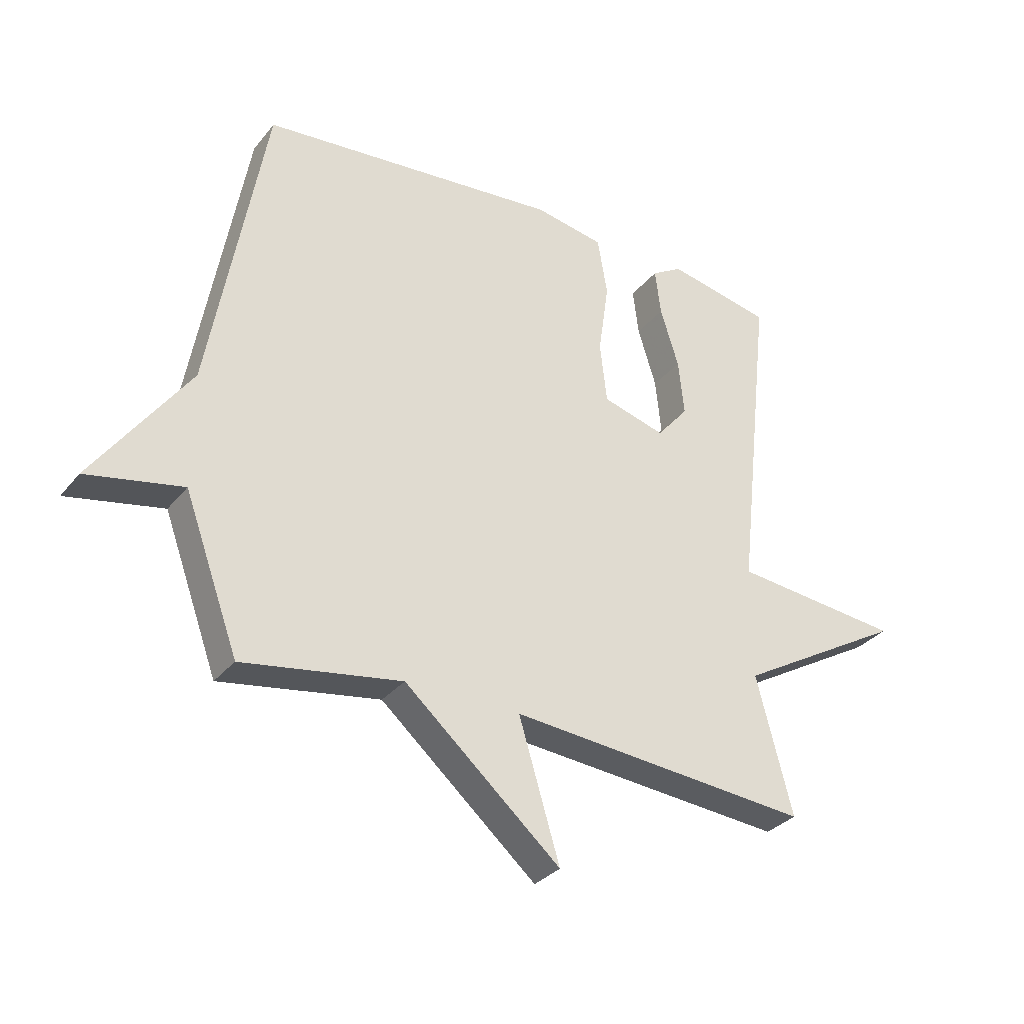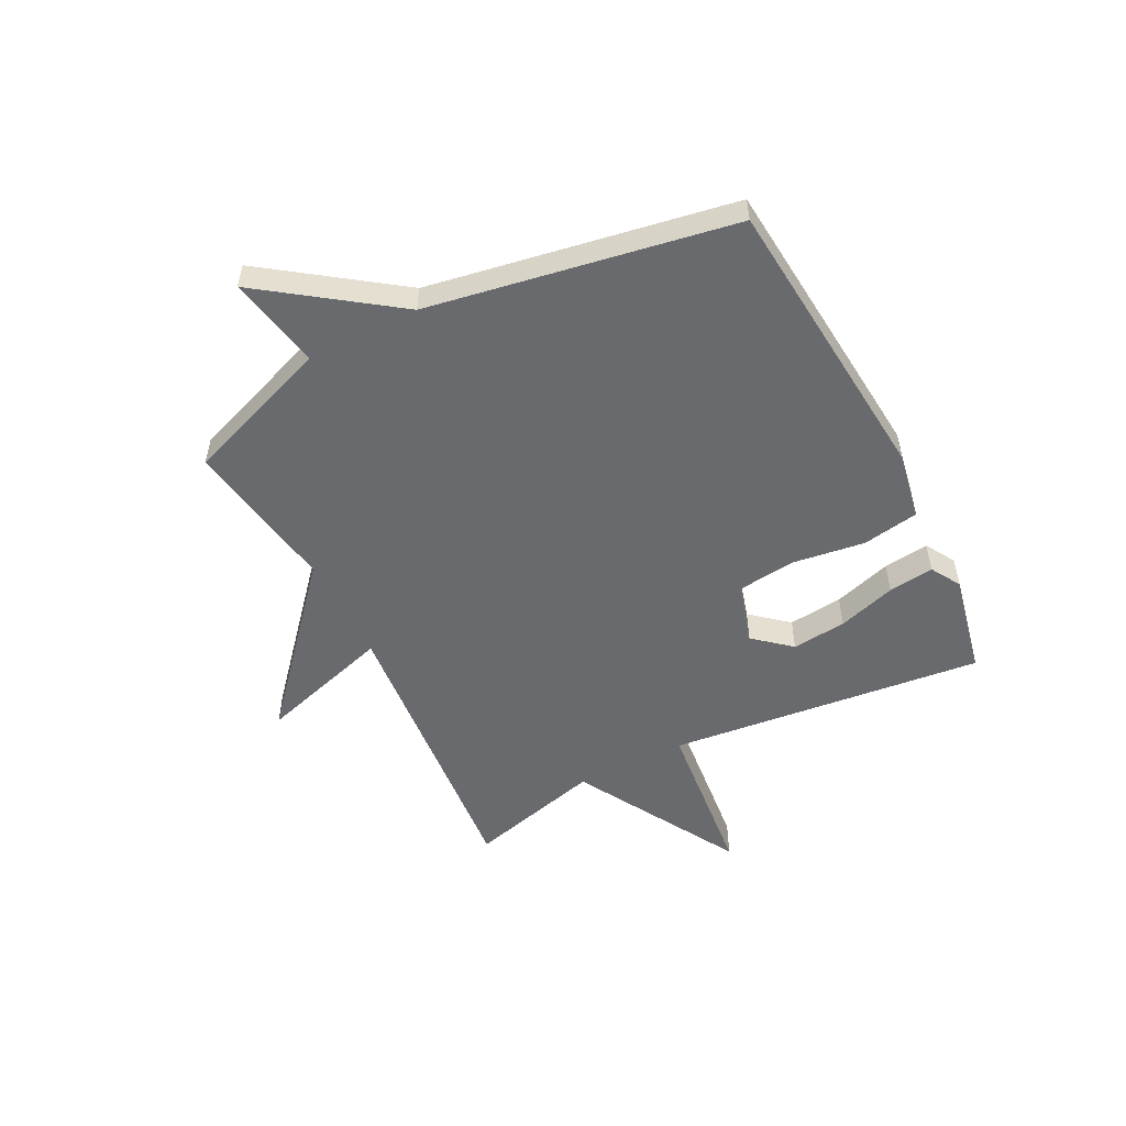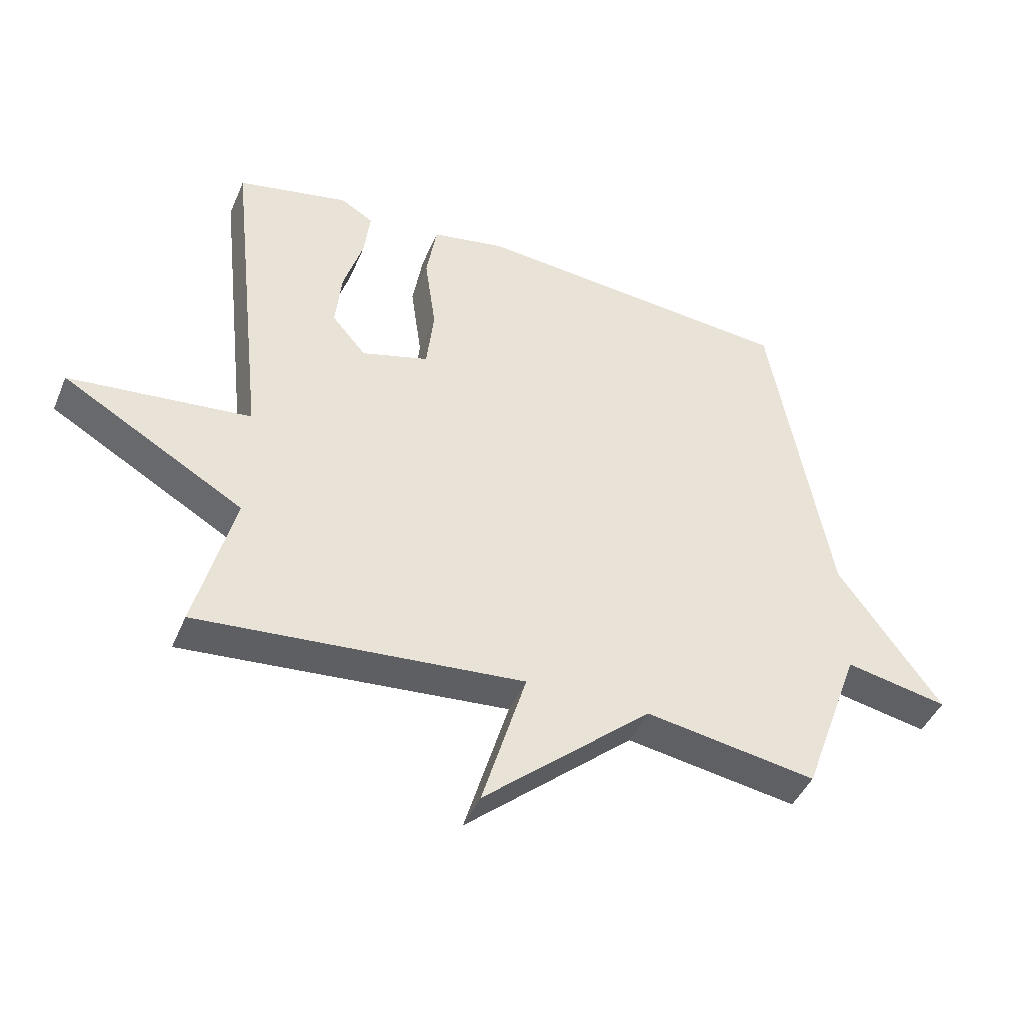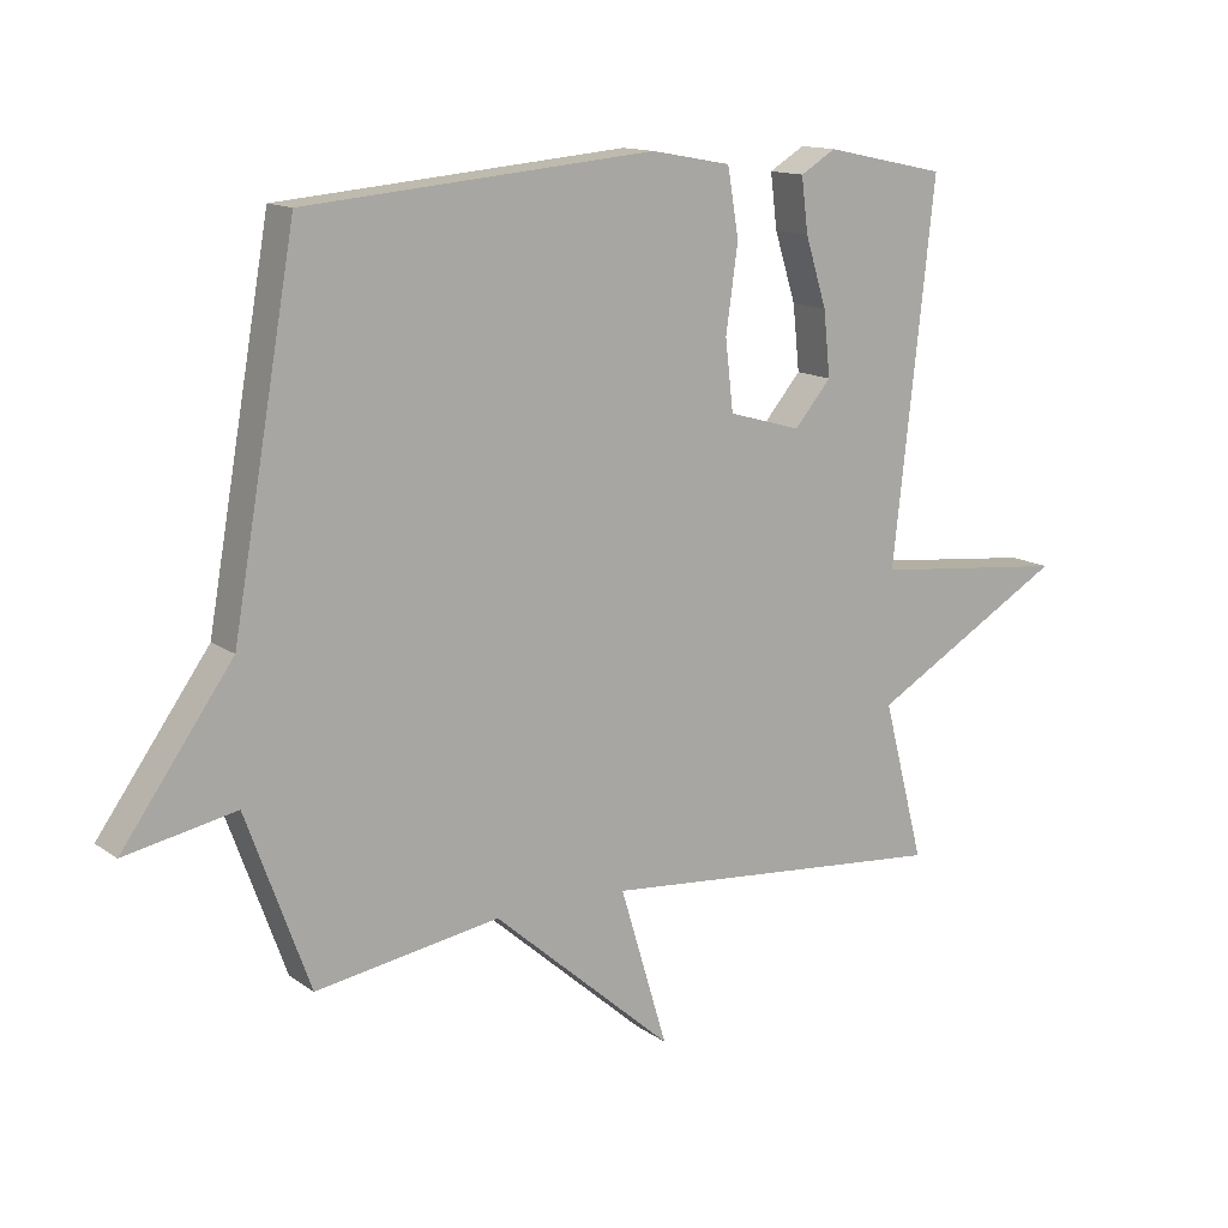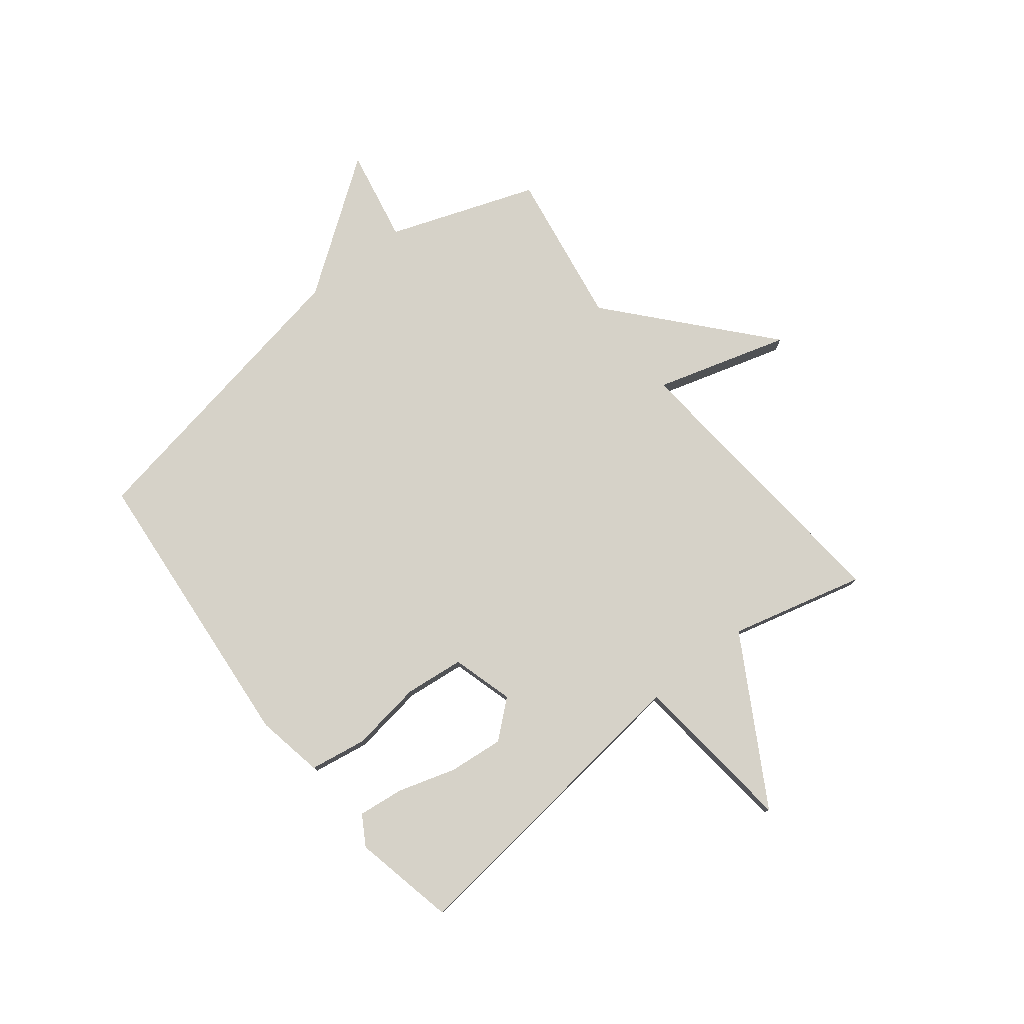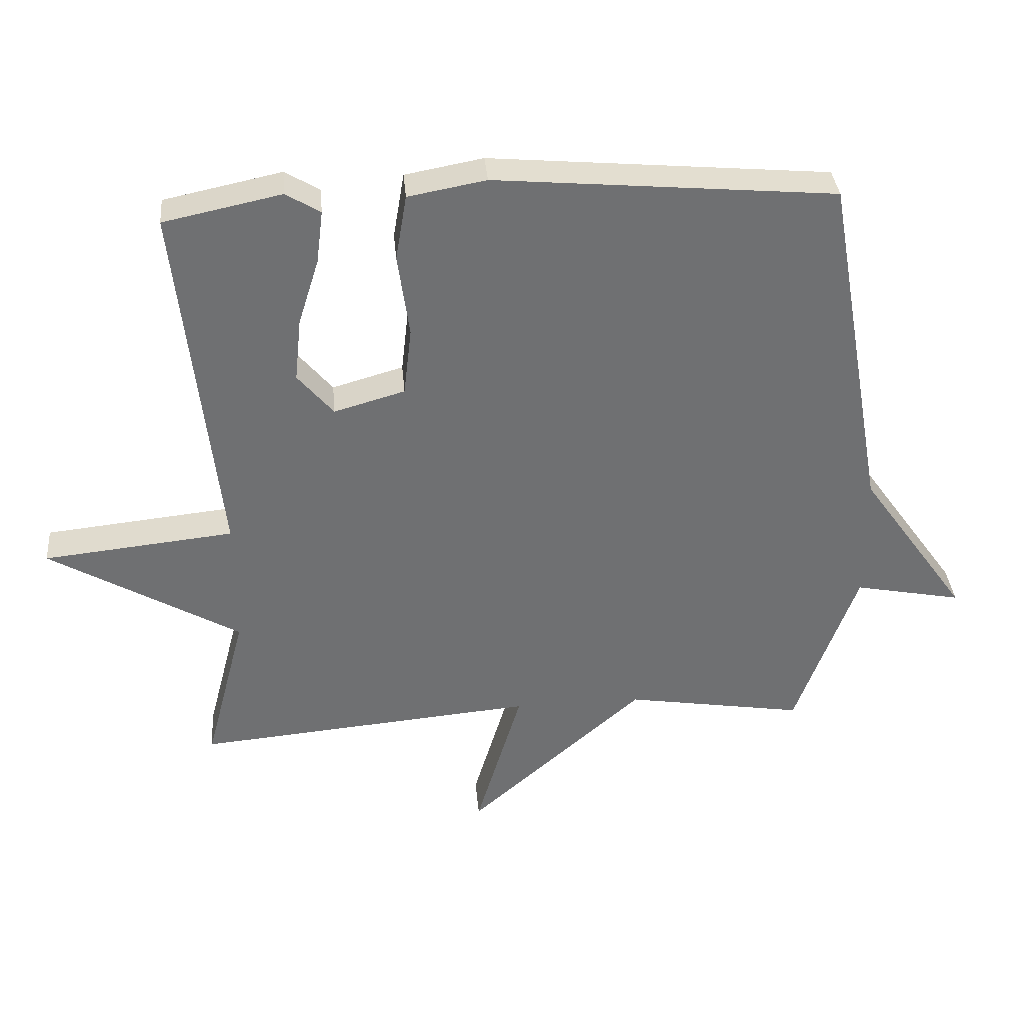
<metadata>
{"format":"obj","ext":"obj","renderer":"f3d","projection":"perspective","resolution":1024,"background":"white","views":[{"elev":-31.8,"azim":-32.0,"up":"+Z"},{"elev":-53.1,"azim":-63.0,"up":"+Y"},{"elev":-44.2,"azim":158.0,"up":"+Z"},{"elev":13.5,"azim":-33.5,"up":"+Z"},{"elev":78.4,"azim":51.6,"up":"+Y"},{"elev":35.5,"azim":174.9,"up":"+Z"}]}
</metadata>
<code>
v 0.5 0.07 0.5
v 0.438 0.07 -0.061
v 0.731 0.07 -0.091
v 0.438 0.07 -0.261
v 0.5 0.07 -0.5
v -0.024 0.07 -0.455
v 0.047 0.07 -0.692
v -0.224 0.07 -0.455
v -0.5 0.07 -0.5
v -0.595 0.07 -0.239
v -0.761 0.07 -0.272
v -0.595 0.07 -0.039
v -0.5 0.07 0.5
v 0.023 0.07 0.547
v 0.143 0.07 0.525
v 0.16 0.07 0.424
v 0.142 0.07 0.296
v 0.154 0.07 0.191
v 0.263 0.07 0.16
v 0.318 0.07 0.225
v 0.308 0.07 0.322
v 0.276 0.07 0.425
v 0.266 0.07 0.506
v 0.319 0.07 0.538
v 0.5 0 0.5
v 0.438 0 -0.061
v 0.731 0 -0.091
v 0.438 0 -0.261
v 0.5 0 -0.5
v -0.024 0 -0.455
v 0.047 0 -0.692
v -0.224 0 -0.455
v -0.5 0 -0.5
v -0.595 0 -0.239
v -0.761 0 -0.272
v -0.595 0 -0.039
v -0.5 0 0.5
v 0.023 0 0.547
v 0.143 0 0.525
v 0.16 0 0.424
v 0.142 0 0.296
v 0.154 0 0.191
v 0.263 0 0.16
v 0.318 0 0.225
v 0.308 0 0.322
v 0.276 0 0.425
v 0.266 0 0.506
v 0.319 0 0.538
f 24 1 2
f 23 24 2
f 22 23 2
f 21 22 2
f 20 21 2
f 19 20 2
f 18 19 2
f 15 16 17
f 14 15 17
f 13 14 17
f 12 13 17
f 12 17 18
f 11 12 18
f 10 11 18
f 10 18 2
f 9 10 2
f 8 9 2
f 6 7 8
f 4 5 6
f 4 6 8
f 3 4 8
f 2 3 8
f 26 25 48
f 26 48 47
f 26 47 46
f 26 46 45
f 26 45 44
f 26 44 43
f 26 43 42
f 41 40 39
f 41 39 38
f 41 38 37
f 41 37 36
f 42 41 36
f 42 36 35
f 42 35 34
f 26 42 34
f 26 34 33
f 26 33 32
f 32 31 30
f 30 29 28
f 32 30 28
f 32 28 27
f 32 27 26
f 1 25 26 2
f 2 26 27 3
f 3 27 28 4
f 4 28 29 5
f 5 29 30 6
f 6 30 31 7
f 7 31 32 8
f 8 32 33 9
f 9 33 34 10
f 10 34 35 11
f 11 35 36 12
f 12 36 37 13
f 13 37 38 14
f 14 38 39 15
f 15 39 40 16
f 16 40 41 17
f 17 41 42 18
f 18 42 43 19
f 19 43 44 20
f 20 44 45 21
f 21 45 46 22
f 22 46 47 23
f 23 47 48 24
f 24 48 25 1

</code>
